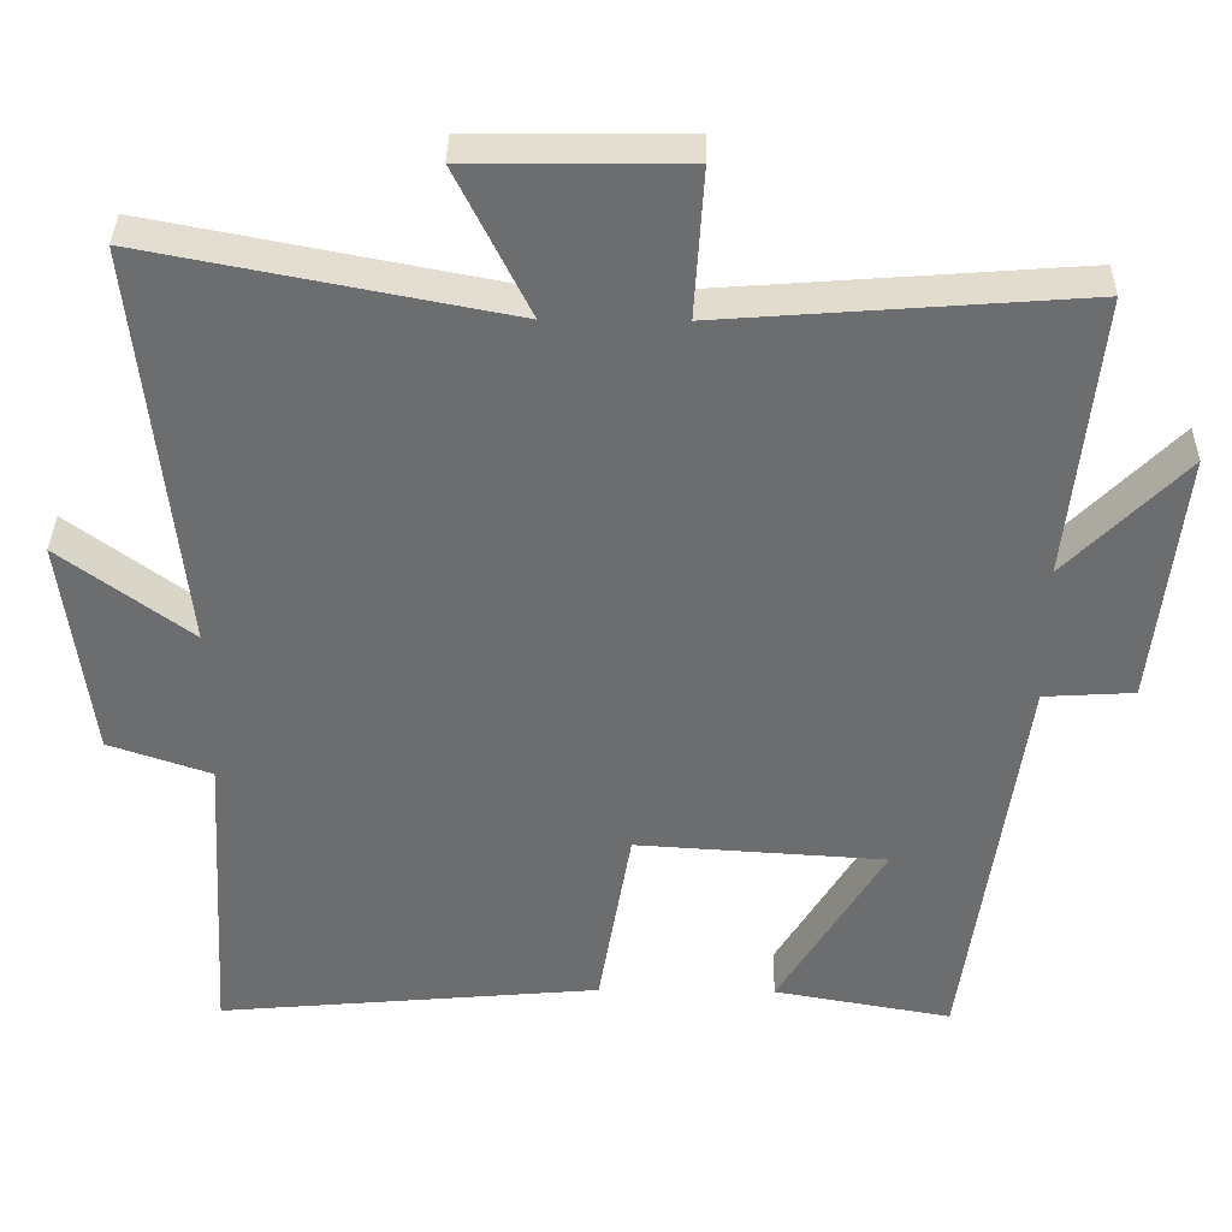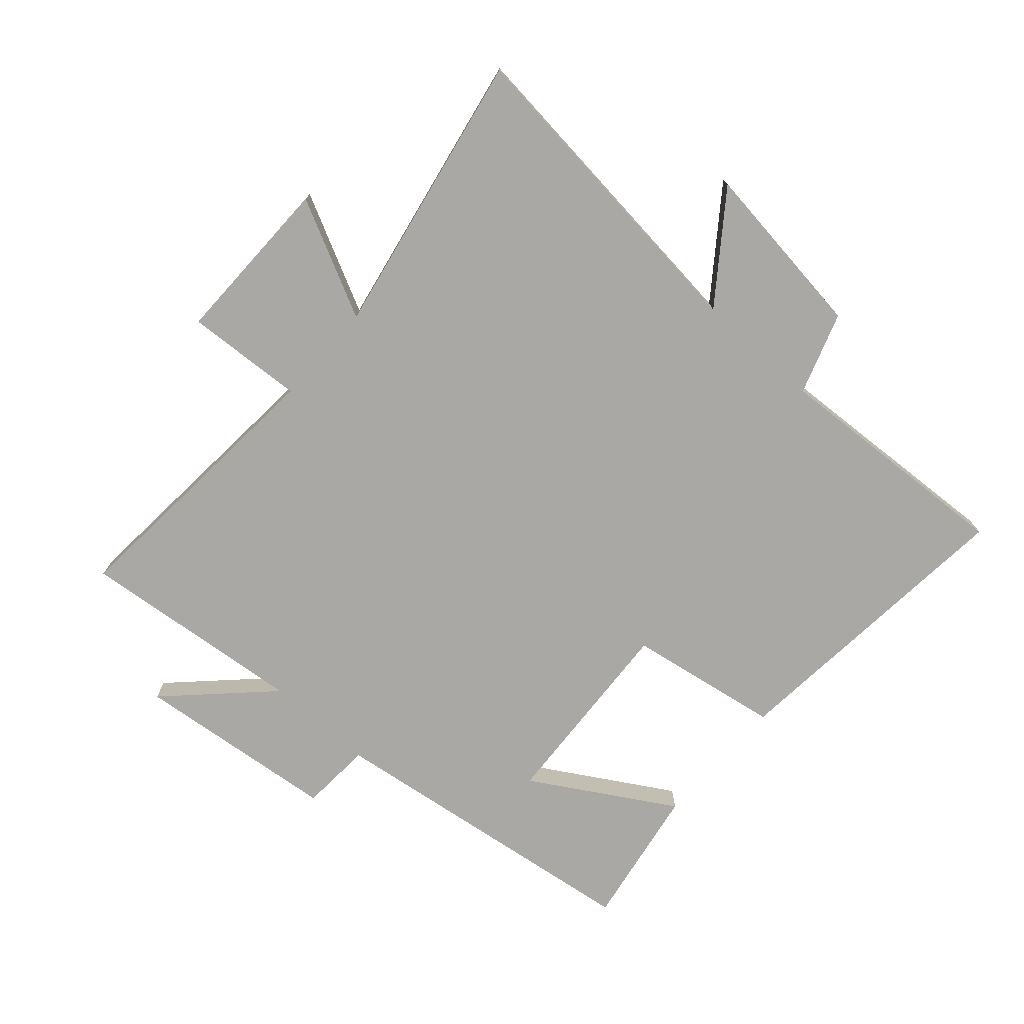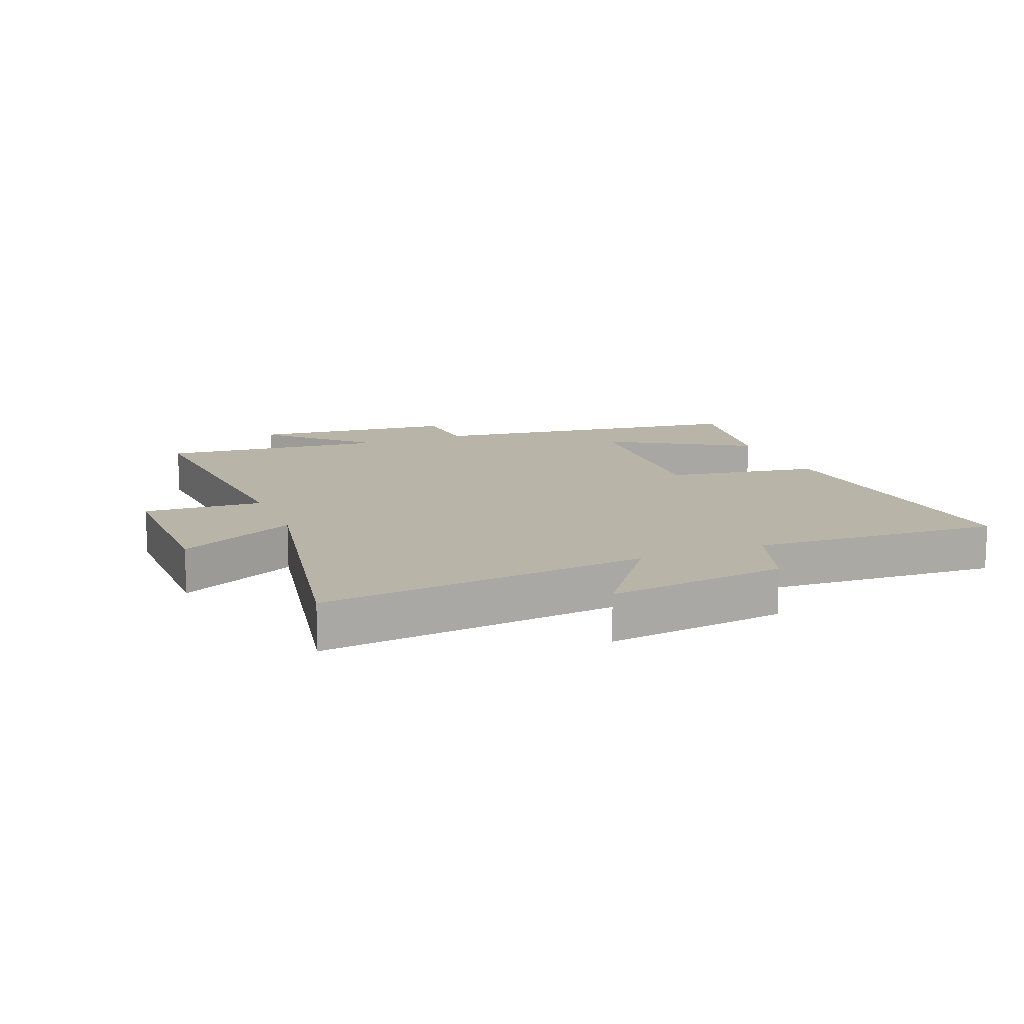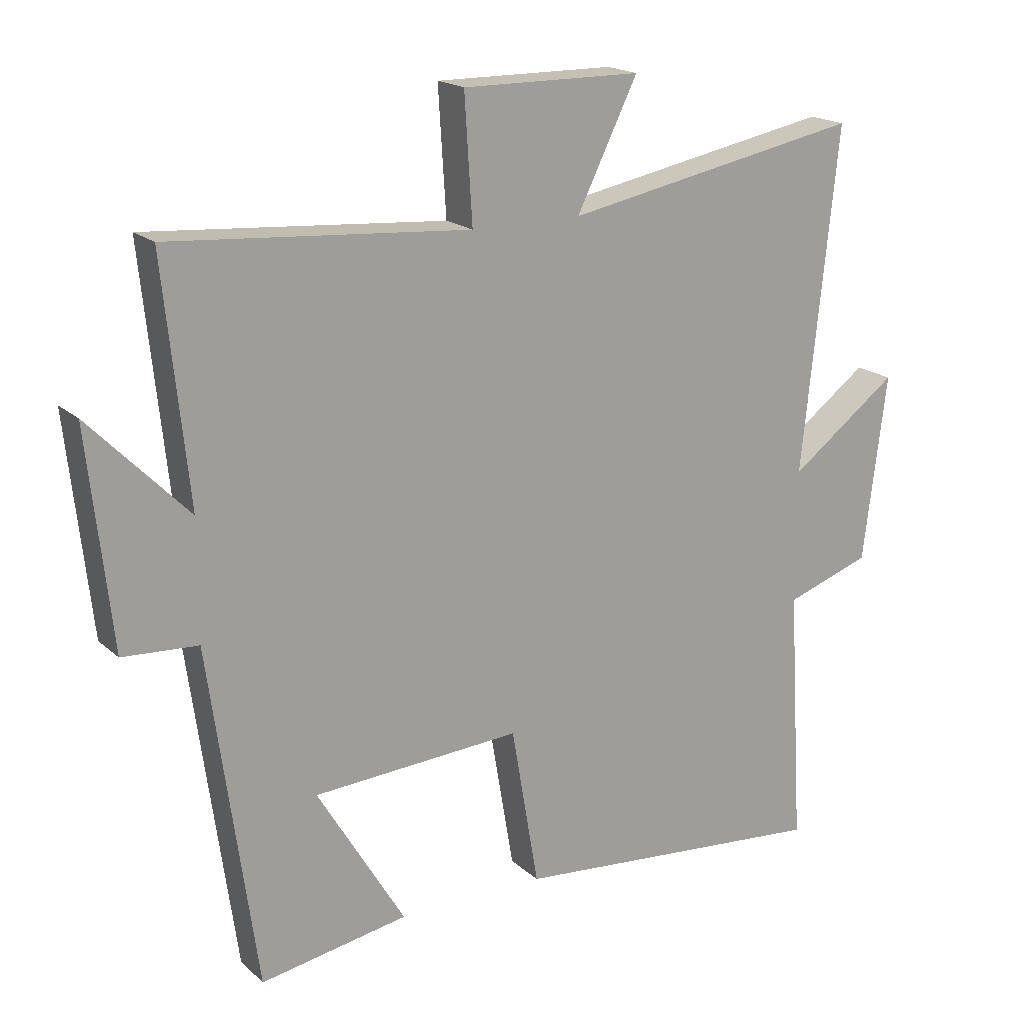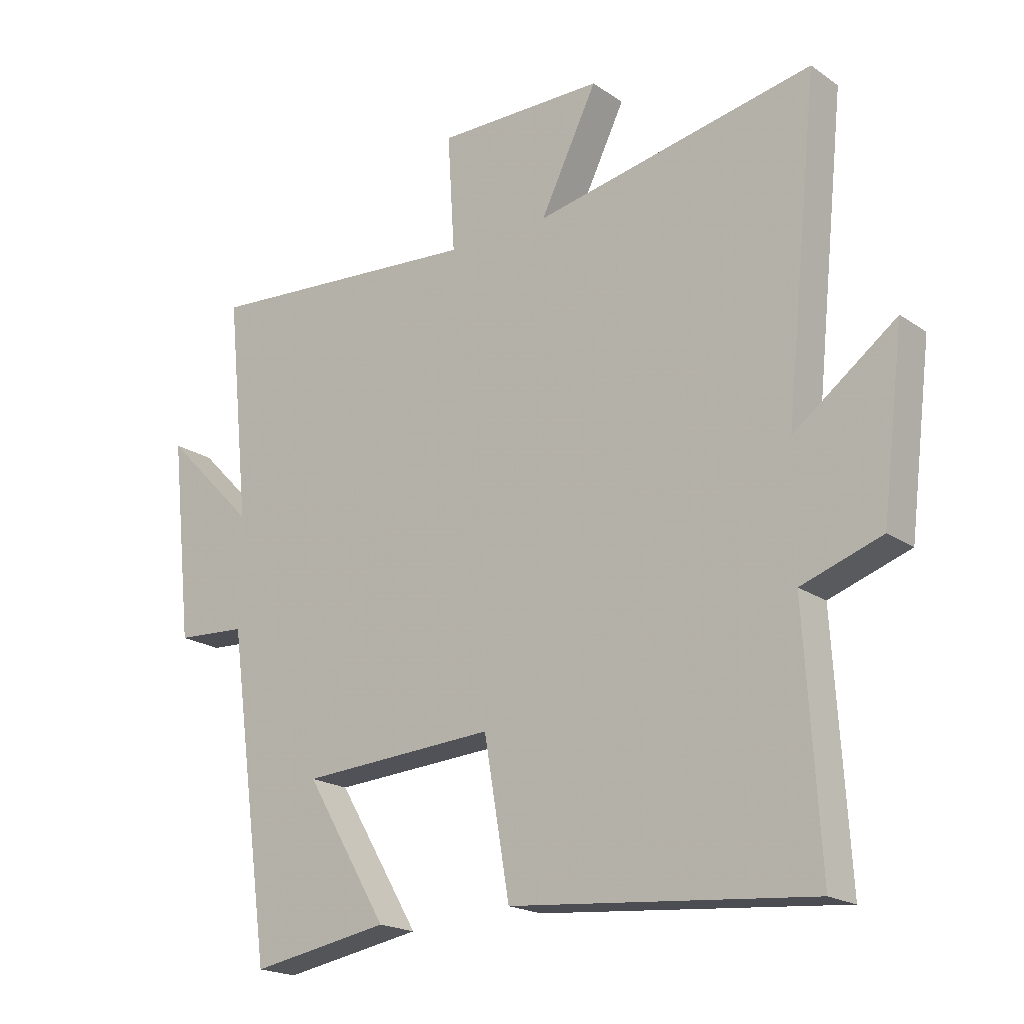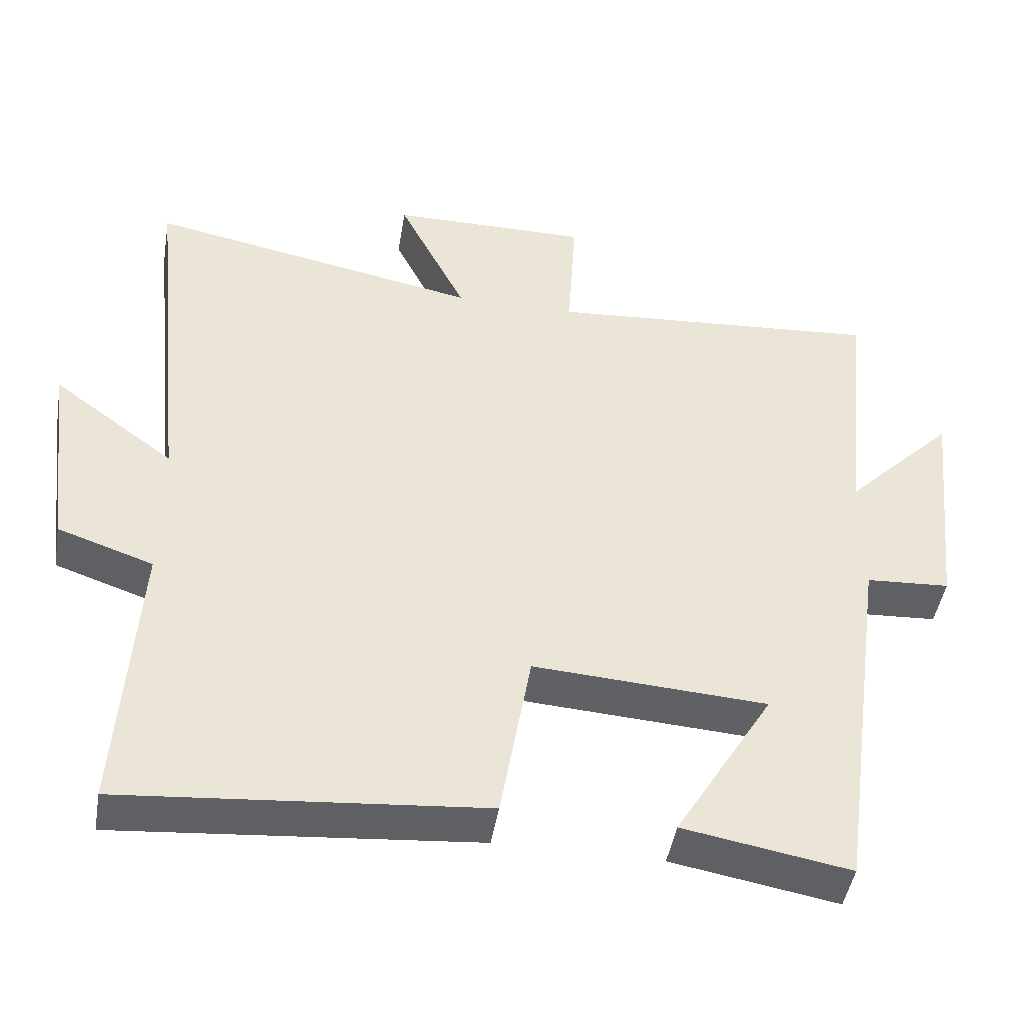
<metadata>
{"format":"obj","ext":"obj","renderer":"f3d","projection":"perspective","resolution":1024,"background":"white","views":[{"elev":36.0,"azim":-179.1,"up":"+Z"},{"elev":-74.9,"azim":48.3,"up":"+Y"},{"elev":13.3,"azim":68.0,"up":"+Y"},{"elev":18.4,"azim":-31.7,"up":"+Z"},{"elev":-19.5,"azim":38.4,"up":"+Z"},{"elev":-46.0,"azim":170.5,"up":"+Z"}]}
</metadata>
<code>
v -0.538 0.07 0.535
v -0.076 0.07 0.5
v -0.088 0.07 0.692
v 0.188 0.07 0.69
v 0.094 0.07 0.5
v 0.555 0.07 0.589
v 0.5 0.07 0.062
v 0.668 0.07 0.187
v 0.632 0.07 -0.101
v 0.5 0.07 -0.146
v 0.524 0.07 -0.544
v 0.03 0.07 -0.5
v -0.012 0.07 -0.253
v -0.334 0.07 -0.273
v -0.198 0.07 -0.5
v -0.427 0.07 -0.54
v -0.5 0.07 -0.014
v -0.616 0.07 -0.007
v -0.652 0.07 0.323
v -0.5 0.07 0.168
v -0.538 0 0.535
v -0.076 0 0.5
v -0.088 0 0.692
v 0.188 0 0.69
v 0.094 0 0.5
v 0.555 0 0.589
v 0.5 0 0.062
v 0.668 0 0.187
v 0.632 0 -0.101
v 0.5 0 -0.146
v 0.524 0 -0.544
v 0.03 0 -0.5
v -0.012 0 -0.253
v -0.334 0 -0.273
v -0.198 0 -0.5
v -0.427 0 -0.54
v -0.5 0 -0.014
v -0.616 0 -0.007
v -0.652 0 0.323
v -0.5 0 0.168
f 17 18 19 20
f 16 17 20
f 14 15 16
f 14 16 20
f 20 1 2
f 14 20 2
f 13 14 2
f 13 2 3
f 12 13 3
f 11 12 3
f 10 11 3
f 7 8 9 10
f 5 6 7
f 5 7 10 3
f 3 4 5
f 40 39 38 37
f 40 37 36
f 36 35 34
f 40 36 34
f 22 21 40
f 22 40 34
f 22 34 33
f 23 22 33
f 23 33 32
f 23 32 31
f 23 31 30
f 30 29 28 27
f 27 26 25
f 23 30 27 25
f 25 24 23
f 1 21 22 2
f 2 22 23 3
f 3 23 24 4
f 4 24 25 5
f 5 25 26 6
f 6 26 27 7
f 7 27 28 8
f 8 28 29 9
f 9 29 30 10
f 10 30 31 11
f 11 31 32 12
f 12 32 33 13
f 13 33 34 14
f 14 34 35 15
f 15 35 36 16
f 16 36 37 17
f 17 37 38 18
f 18 38 39 19
f 19 39 40 20
f 20 40 21 1

</code>
